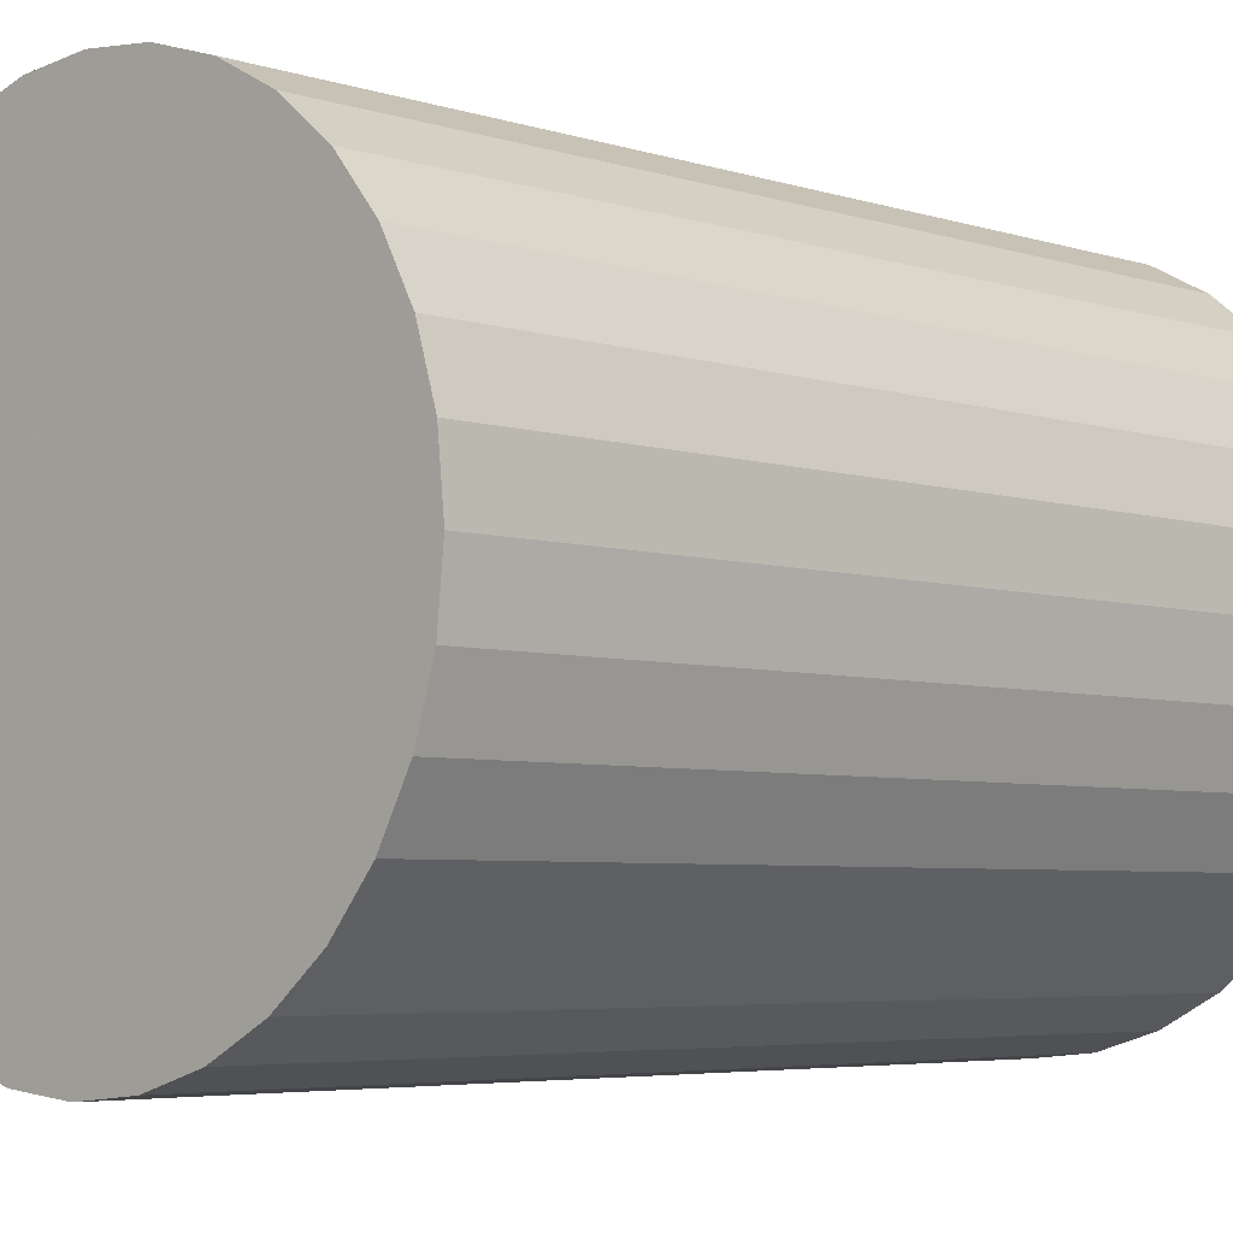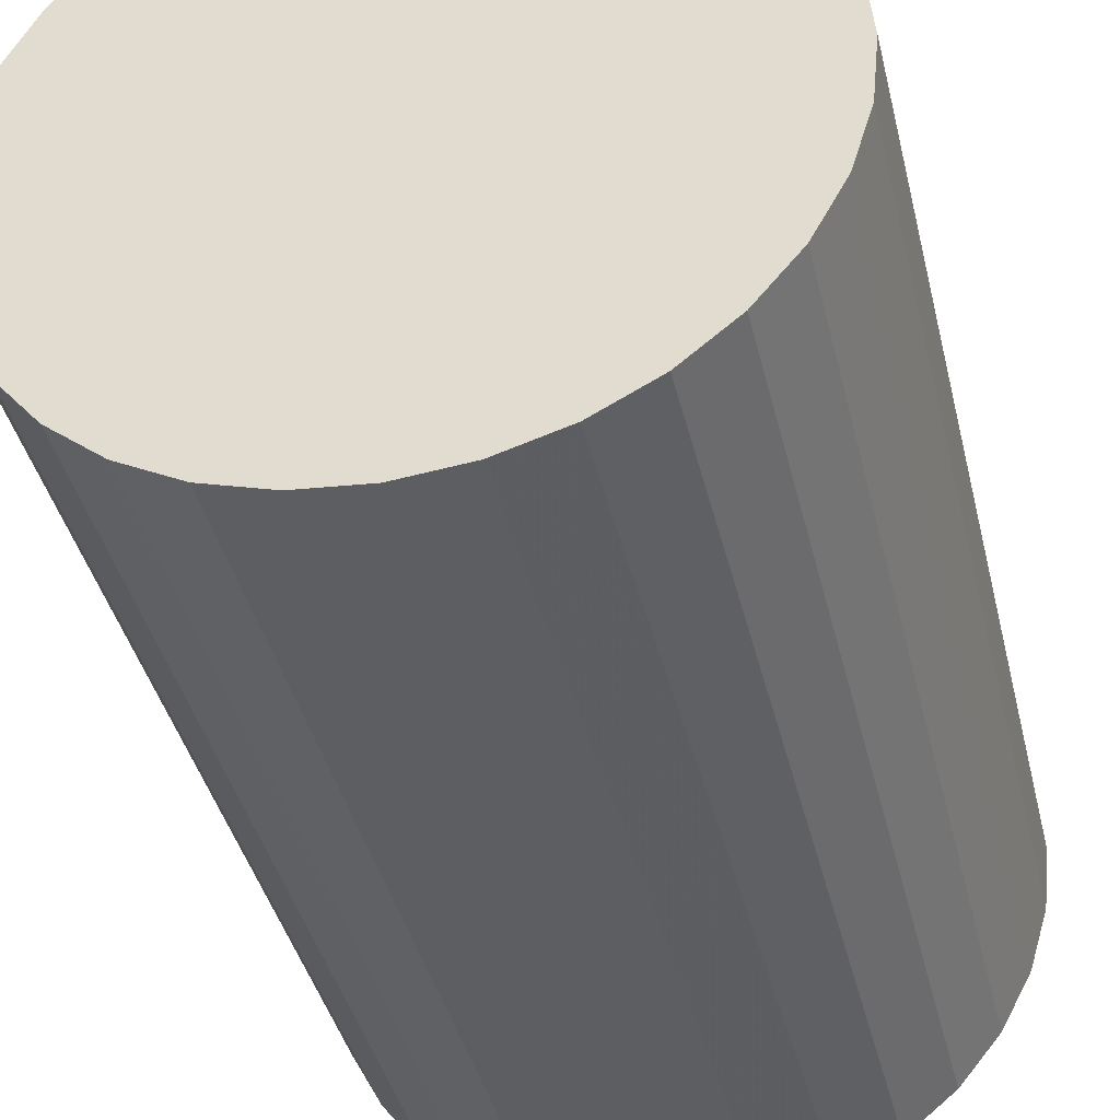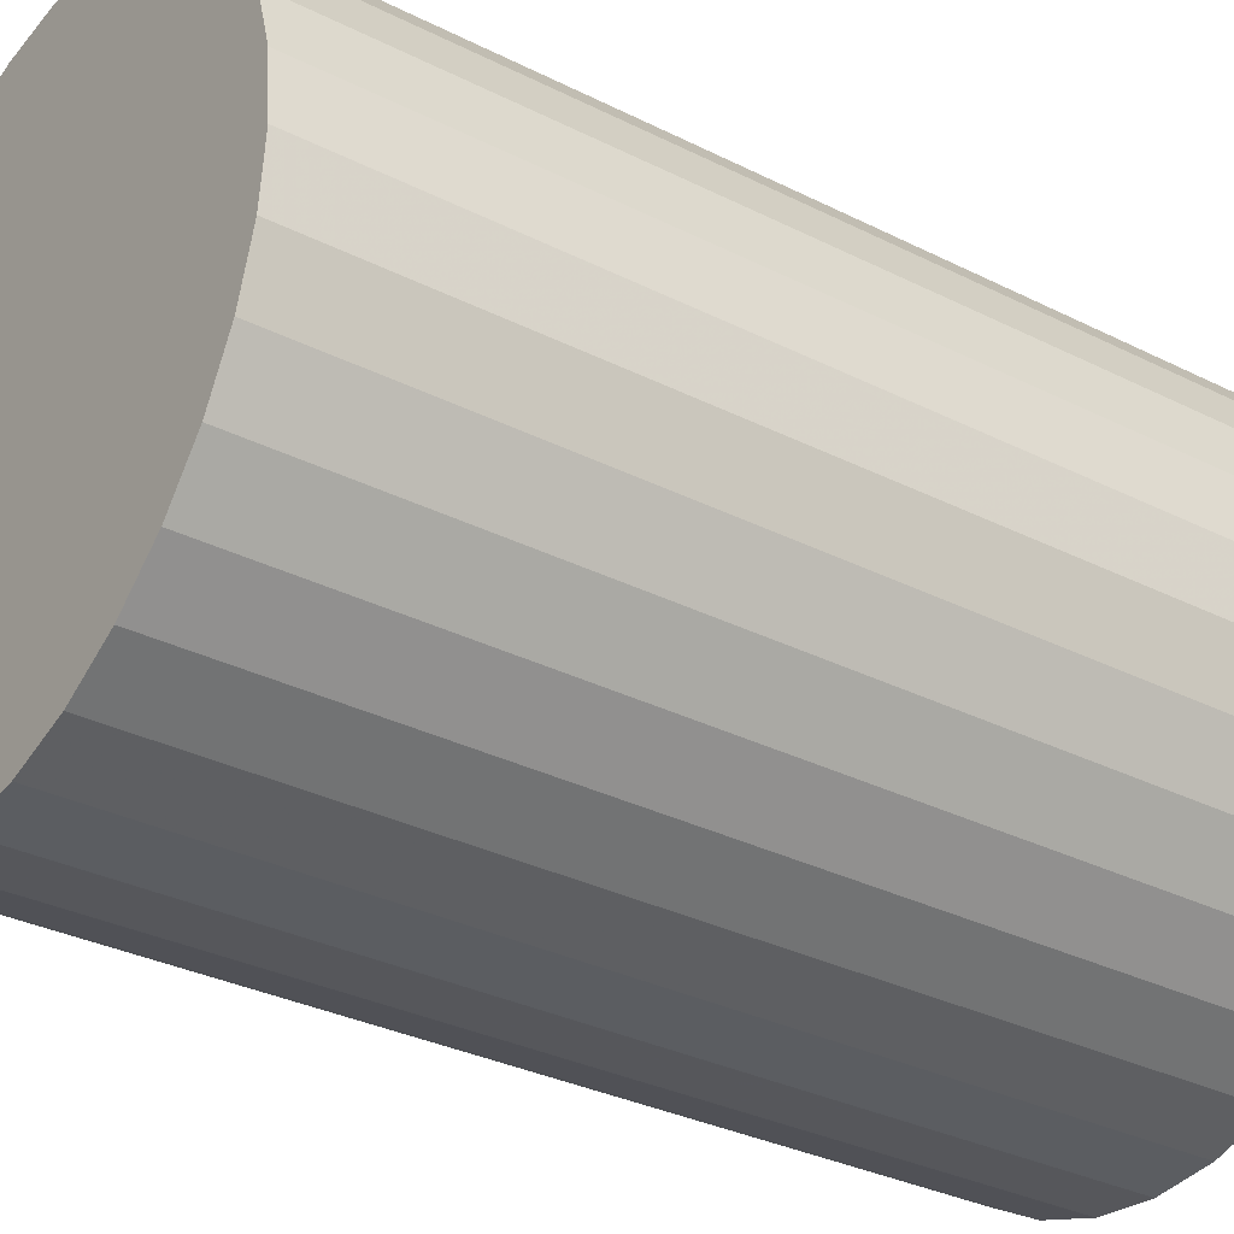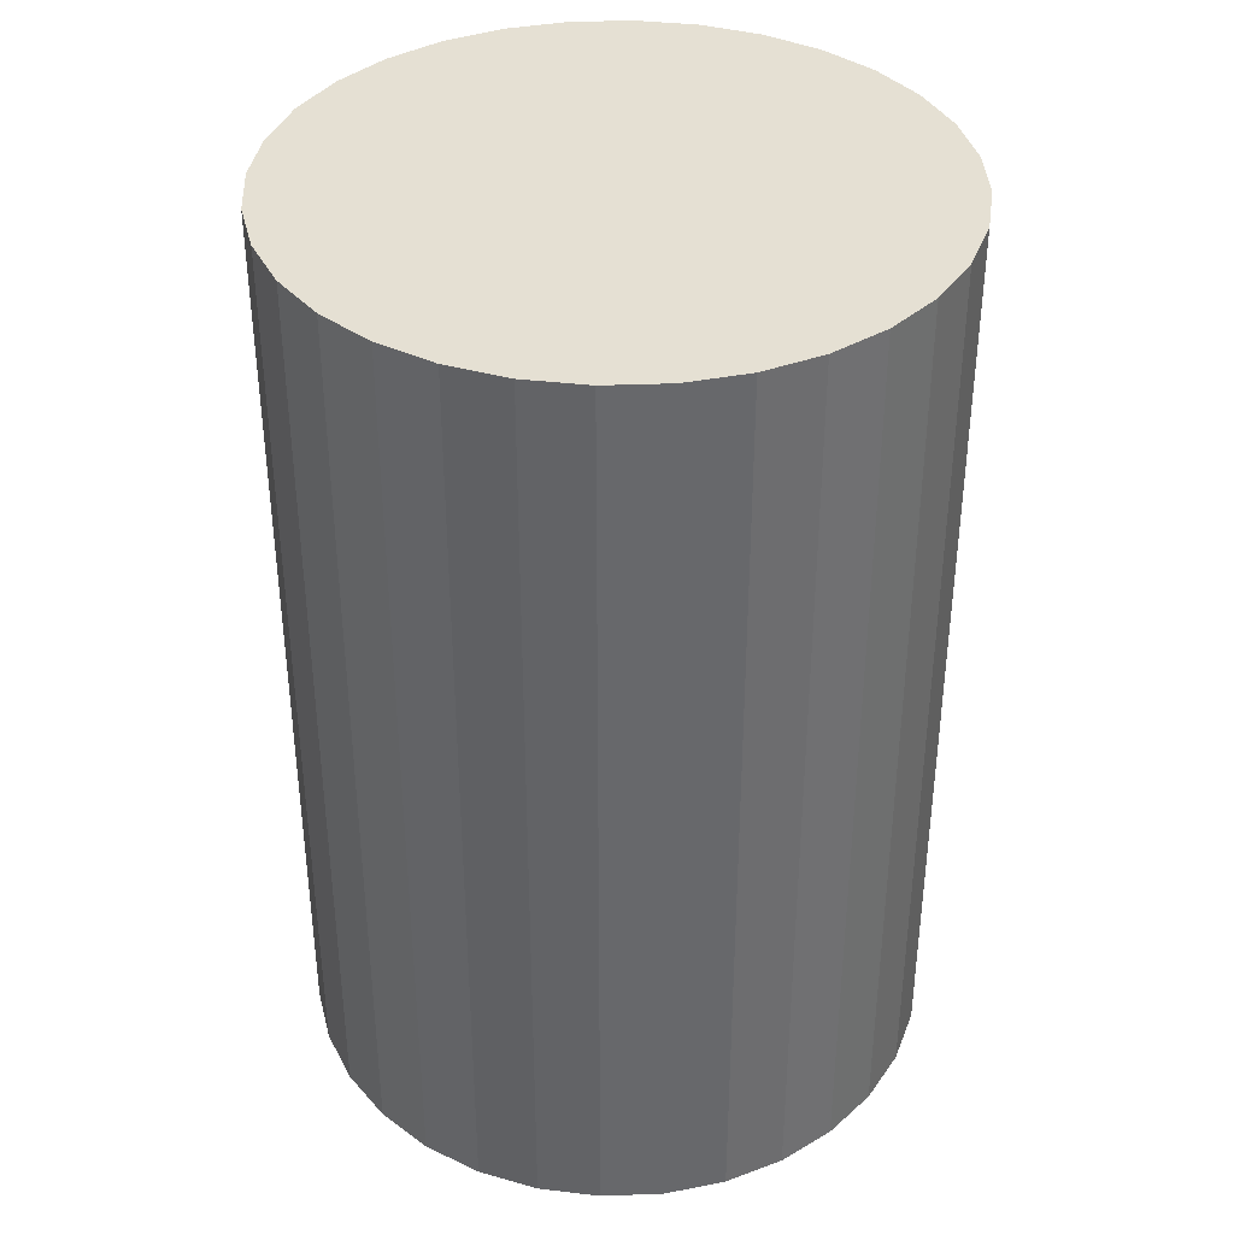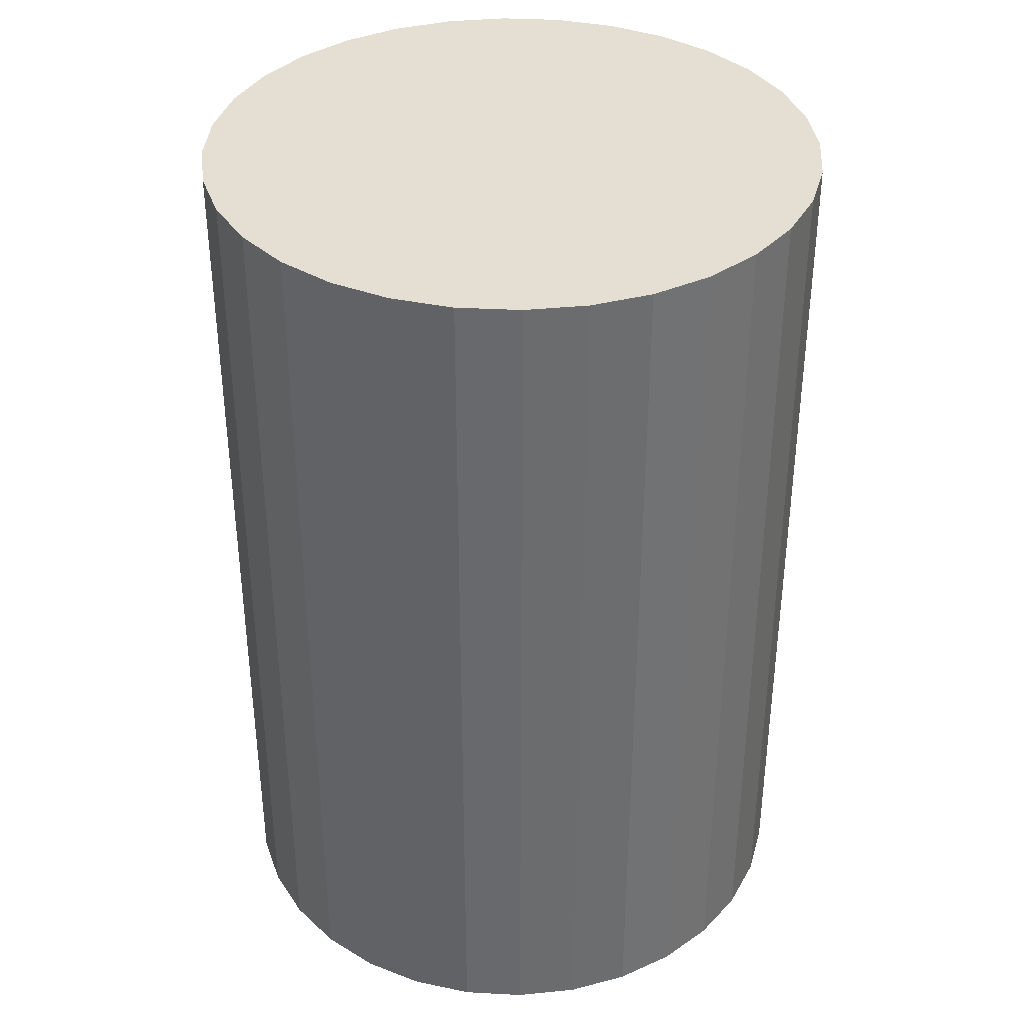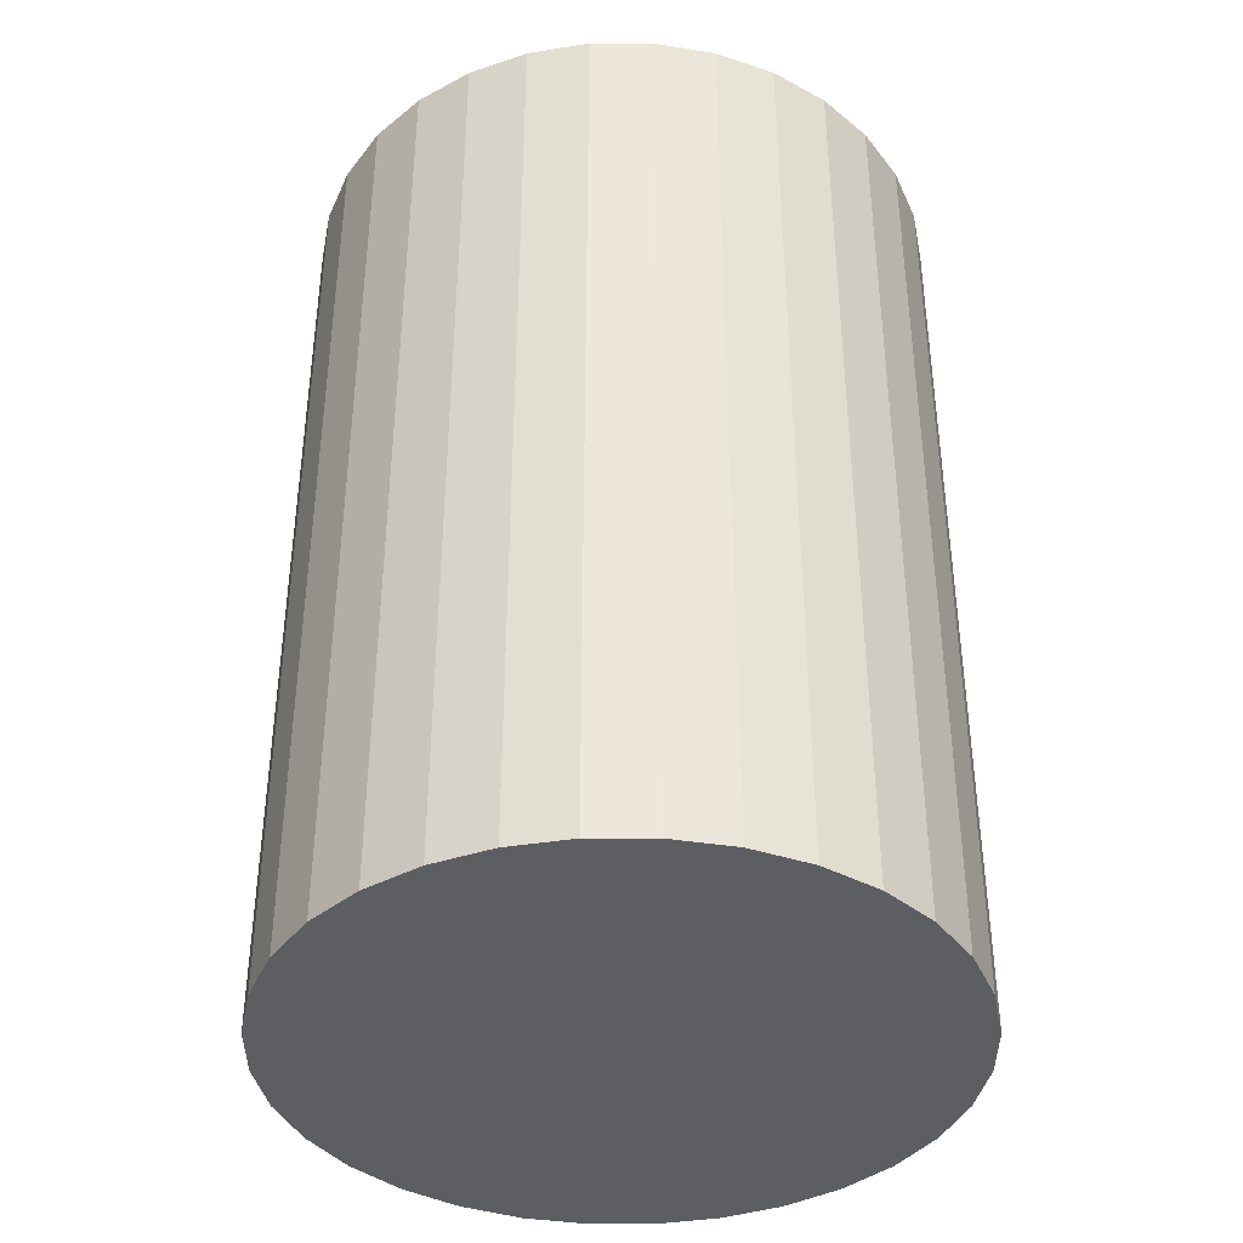
<metadata>
{"format":"obj","ext":"obj","renderer":"f3d","projection":"perspective","resolution":1024,"background":"white","views":[{"elev":-4.8,"azim":43.6,"up":"+Y"},{"elev":-39.6,"azim":-166.9,"up":"+Y"},{"elev":-32.0,"azim":-125.3,"up":"+Y"},{"elev":37.9,"azim":25.4,"up":"+Z"},{"elev":36.9,"azim":155.8,"up":"+Z"},{"elev":-39.3,"azim":16.9,"up":"+Z"}]}
</metadata>
<code>
v 0 0 -0.03203
v 0.02173 0 -0.03203
v 0.02173 0 0.03203
v 0 0 0.03203
v 0.02131 0.004239 -0.03203
v 0.02131 0.004239 0.03203
v 0.02008 0.008316 -0.03203
v 0.02008 0.008316 0.03203
v 0.01807 0.01207 -0.03203
v 0.01807 0.01207 0.03203
v 0.01537 0.01537 -0.03203
v 0.01537 0.01537 0.03203
v 0.01207 0.01807 -0.03203
v 0.01207 0.01807 0.03203
v 0.008316 0.02008 -0.03203
v 0.008316 0.02008 0.03203
v 0.004239 0.02131 -0.03203
v 0.004239 0.02131 0.03203
v 0 0.02173 -0.03203
v 0 0.02173 0.03203
v -0.004239 0.02131 -0.03203
v -0.004239 0.02131 0.03203
v -0.008316 0.02008 -0.03203
v -0.008316 0.02008 0.03203
v -0.01207 0.01807 -0.03203
v -0.01207 0.01807 0.03203
v -0.01537 0.01537 -0.03203
v -0.01537 0.01537 0.03203
v -0.01807 0.01207 -0.03203
v -0.01807 0.01207 0.03203
v -0.02008 0.008316 -0.03203
v -0.02008 0.008316 0.03203
v -0.02131 0.004239 -0.03203
v -0.02131 0.004239 0.03203
v -0.02173 0 -0.03203
v -0.02173 0 0.03203
v -0.02131 -0.004239 -0.03203
v -0.02131 -0.004239 0.03203
v -0.02008 -0.008316 -0.03203
v -0.02008 -0.008316 0.03203
v -0.01807 -0.01207 -0.03203
v -0.01807 -0.01207 0.03203
v -0.01537 -0.01537 -0.03203
v -0.01537 -0.01537 0.03203
v -0.01207 -0.01807 -0.03203
v -0.01207 -0.01807 0.03203
v -0.008316 -0.02008 -0.03203
v -0.008316 -0.02008 0.03203
v -0.004239 -0.02131 -0.03203
v -0.004239 -0.02131 0.03203
v -0 -0.02173 -0.03203
v -0 -0.02173 0.03203
v 0.004239 -0.02131 -0.03203
v 0.004239 -0.02131 0.03203
v 0.008316 -0.02008 -0.03203
v 0.008316 -0.02008 0.03203
v 0.01207 -0.01807 -0.03203
v 0.01207 -0.01807 0.03203
v 0.01537 -0.01537 -0.03203
v 0.01537 -0.01537 0.03203
v 0.01807 -0.01207 -0.03203
v 0.01807 -0.01207 0.03203
v 0.02008 -0.008316 -0.03203
v 0.02008 -0.008316 0.03203
v 0.02131 -0.004239 -0.03203
v 0.02131 -0.004239 0.03203
f 2 1 5
f 2 5 3
f 3 5 6
f 3 6 4
f 5 1 7
f 5 7 6
f 6 7 8
f 6 8 4
f 7 1 9
f 7 9 8
f 8 9 10
f 8 10 4
f 9 1 11
f 9 11 10
f 10 11 12
f 10 12 4
f 11 1 13
f 11 13 12
f 12 13 14
f 12 14 4
f 13 1 15
f 13 15 14
f 14 15 16
f 14 16 4
f 15 1 17
f 15 17 16
f 16 17 18
f 16 18 4
f 17 1 19
f 17 19 18
f 18 19 20
f 18 20 4
f 19 1 21
f 19 21 20
f 20 21 22
f 20 22 4
f 21 1 23
f 21 23 22
f 22 23 24
f 22 24 4
f 23 1 25
f 23 25 24
f 24 25 26
f 24 26 4
f 25 1 27
f 25 27 26
f 26 27 28
f 26 28 4
f 27 1 29
f 27 29 28
f 28 29 30
f 28 30 4
f 29 1 31
f 29 31 30
f 30 31 32
f 30 32 4
f 31 1 33
f 31 33 32
f 32 33 34
f 32 34 4
f 33 1 35
f 33 35 34
f 34 35 36
f 34 36 4
f 35 1 37
f 35 37 36
f 36 37 38
f 36 38 4
f 37 1 39
f 37 39 38
f 38 39 40
f 38 40 4
f 39 1 41
f 39 41 40
f 40 41 42
f 40 42 4
f 41 1 43
f 41 43 42
f 42 43 44
f 42 44 4
f 43 1 45
f 43 45 44
f 44 45 46
f 44 46 4
f 45 1 47
f 45 47 46
f 46 47 48
f 46 48 4
f 47 1 49
f 47 49 48
f 48 49 50
f 48 50 4
f 49 1 51
f 49 51 50
f 50 51 52
f 50 52 4
f 51 1 53
f 51 53 52
f 52 53 54
f 52 54 4
f 53 1 55
f 53 55 54
f 54 55 56
f 54 56 4
f 55 1 57
f 55 57 56
f 56 57 58
f 56 58 4
f 57 1 59
f 57 59 58
f 58 59 60
f 58 60 4
f 59 1 61
f 59 61 60
f 60 61 62
f 60 62 4
f 61 1 63
f 61 63 62
f 62 63 64
f 62 64 4
f 63 1 65
f 63 65 64
f 64 65 66
f 64 66 4
f 65 1 2
f 65 2 66
f 66 2 3
f 66 3 4

</code>
